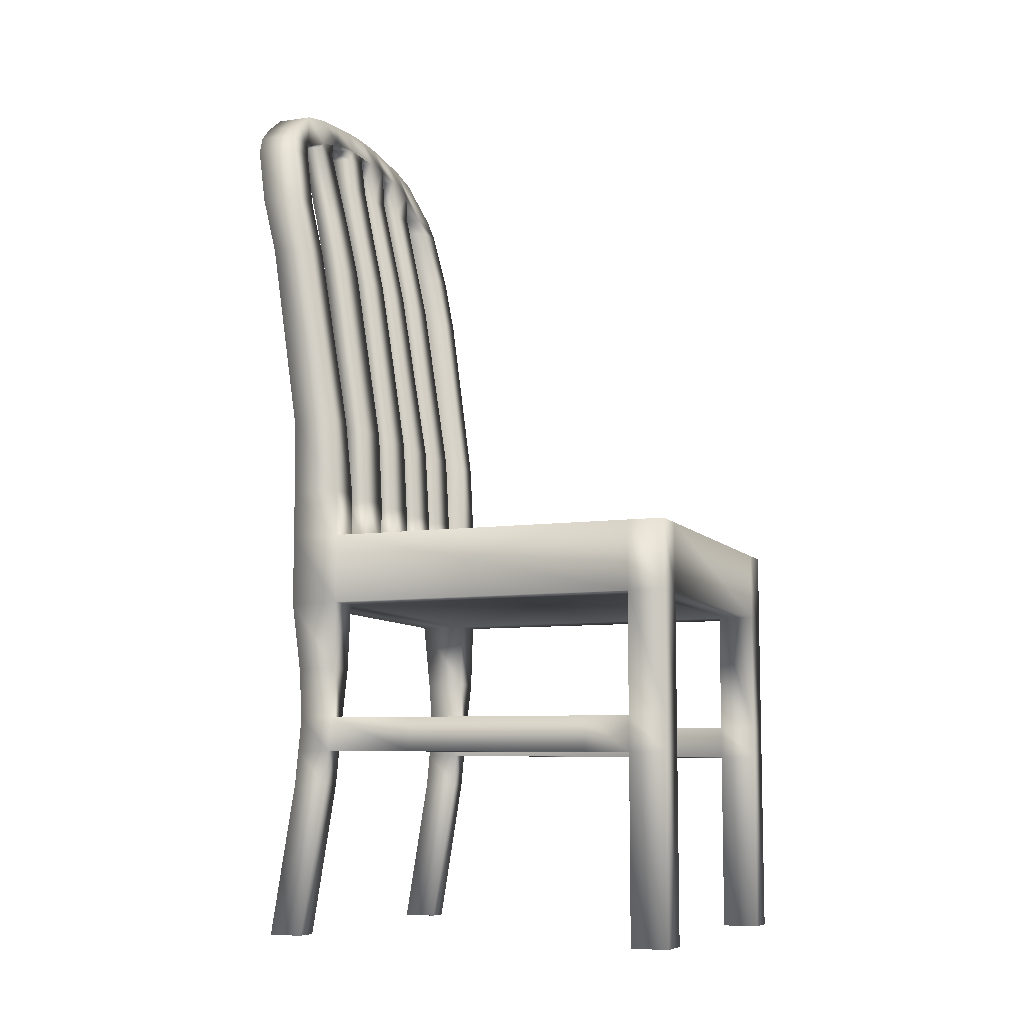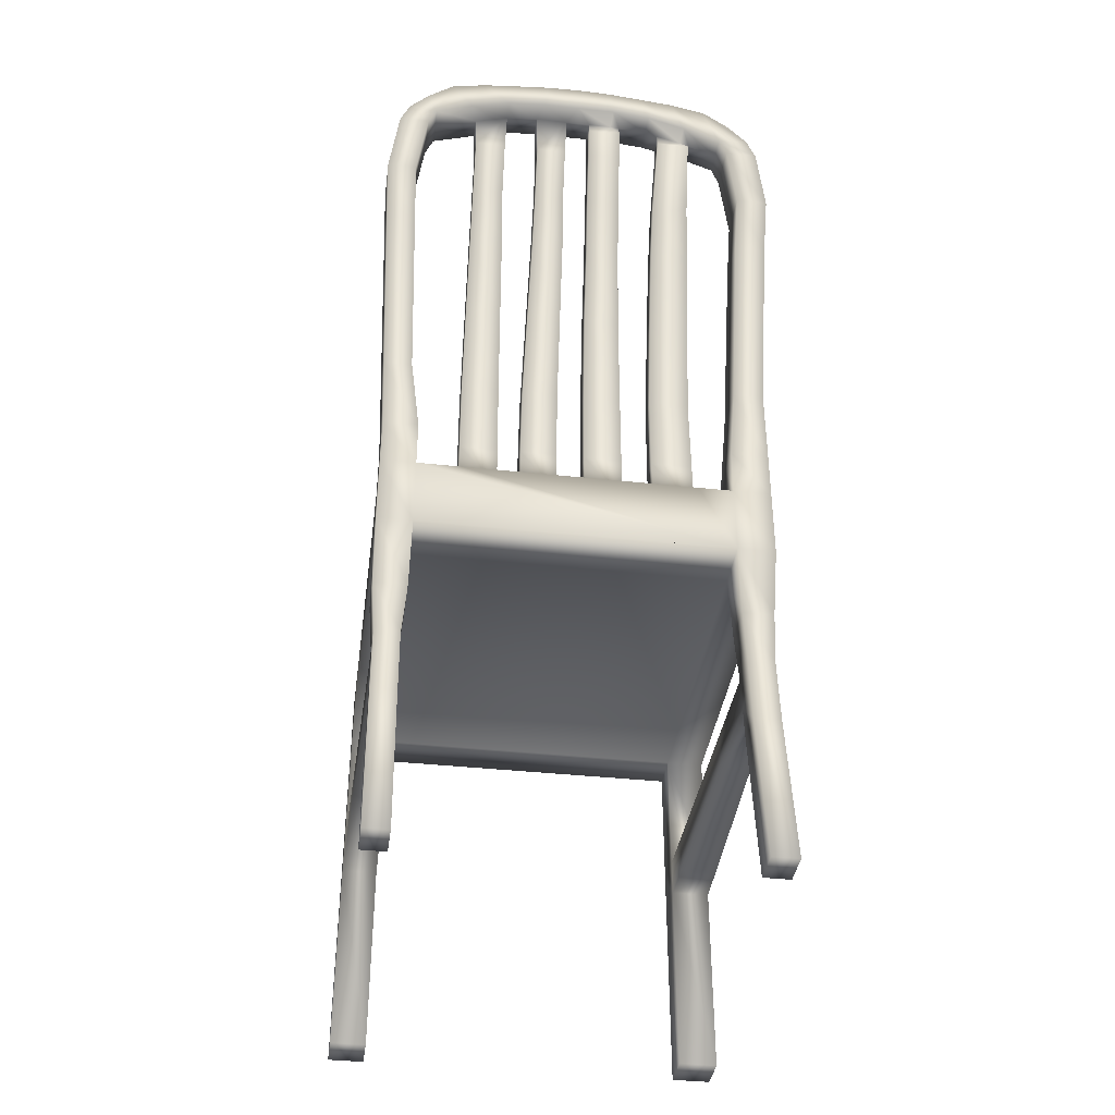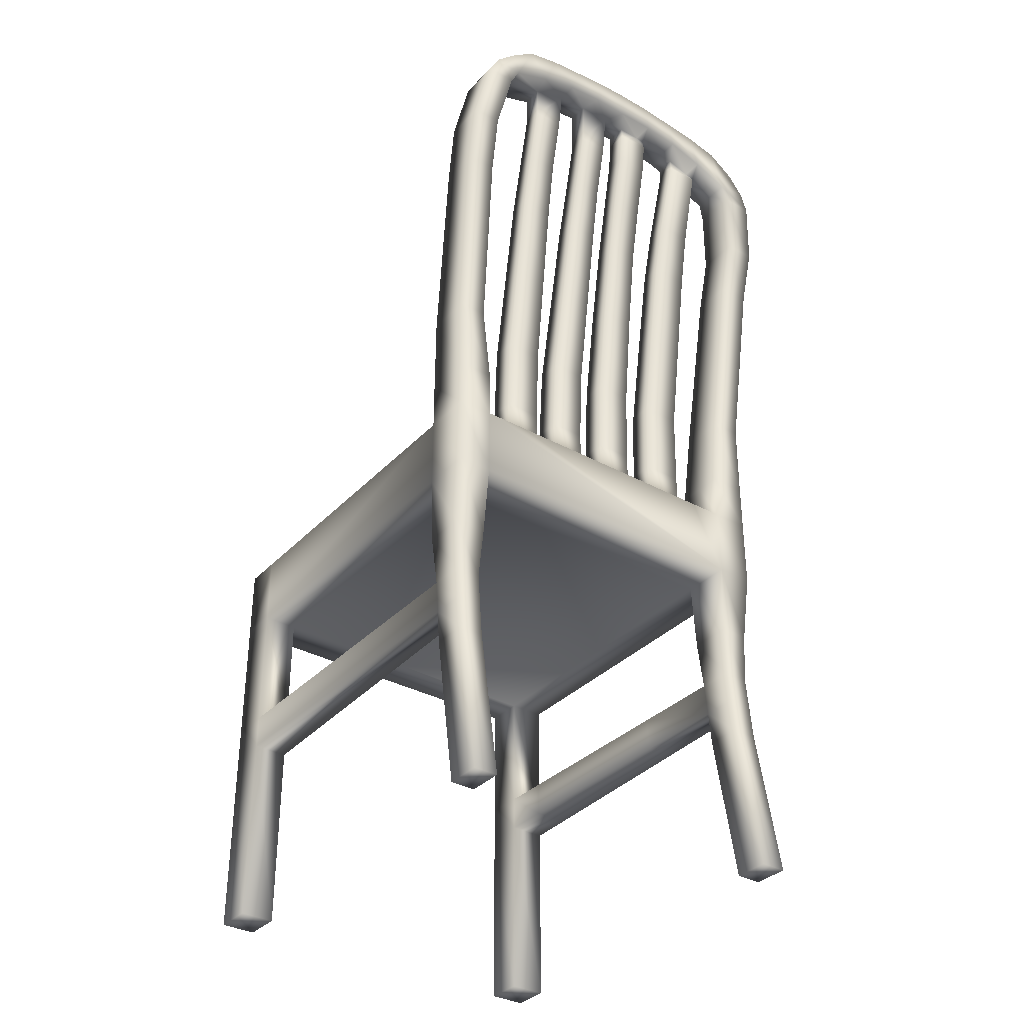
<metadata>
{"format":"obj","ext":"obj","renderer":"f3d","projection":"perspective","resolution":1024,"background":"white","views":[{"elev":-8.2,"azim":-66.3,"up":"+Y"},{"elev":-38.5,"azim":174.5,"up":"+Y"},{"elev":-34.6,"azim":145.9,"up":"+Y"}]}
</metadata>
<code>
o CHAIR_Cube.000
v -0.2491 0.5418 -0.2637
v -0.2491 0.65 -0.2637
v -0.2242 0.5418 0.3644
v -0.2242 0.65 0.3644
v -0.2461 0.5418 -0.1869
v -0.2461 0.65 -0.1869
v -0.2265 0.5418 0.3062
v -0.2265 0.65 0.3062
v 0.2182 0.5418 -0.2822
v 0.2431 0.65 0.3459
v 0.2182 0.65 -0.2822
v 0.2431 0.5418 0.3459
v 0.2212 0.5418 -0.2055
v 0.2212 0.65 -0.2055
v 0.2408 0.5418 0.2877
v 0.2408 0.65 0.2877
v -0.3055 0.65 -0.2614
v -0.2805 0.5418 0.3667
v -0.3024 0.5418 -0.1847
v -0.3024 0.65 -0.1847
v -0.2828 0.5418 0.3085
v -0.2828 0.65 0.3085
v -0.3055 0.5418 -0.2614
v -0.2805 0.65 0.3667
v 0.2705 0.5418 -0.2843
v 0.2954 0.65 0.3438
v 0.2705 0.65 -0.2843
v 0.2954 0.5418 0.3438
v 0.2735 0.5418 -0.2075
v 0.2735 0.65 -0.2075
v 0.2931 0.5418 0.2856
v 0.2931 0.65 0.2856
v -0.252 0.4348 -0.2528
v -0.2982 0.4348 -0.2509
v 0.2693 0.4348 -0.2738
v -0.2957 0.4348 -0.1879
v 0.2202 0.4348 -0.2718
v 0.2227 0.4348 -0.2083
v 0.2718 0.4348 -0.2102
v -0.2495 0.4348 -0.1898
v 0.2658 0.3569 -0.2168
v 0.2636 0.3569 -0.2706
v -0.293 0.2514 -0.2045
v -0.2926 0.3569 -0.1947
v -0.2948 0.3569 -0.2483
v -0.2533 0.3569 -0.1963
v -0.2555 0.3569 -0.2498
v 0.2286 0.3569 -0.2153
v 0.2654 0.2514 -0.2265
v 0.2265 0.3569 -0.2691
v 0.1537 1.362 -0.2948
v 0.1584 1.357 -0.361
v 0.2261 0.2514 -0.2788
v 0.2632 0.2514 -0.2803
v 0.1394 1.407 -0.365
v 0.2282 0.2514 -0.225
v -0.2537 0.2514 -0.206
v 0.1417 1.407 -0.3088
v -0.2951 0.2514 -0.258
v -0.2559 0.2514 -0.2596
v 0.2246 0.01323 -0.3179
v 0.2617 0.01323 -0.3194
v 0.2638 0.01323 -0.2656
v 0.2267 0.01323 -0.2641
v -0.2553 0.01323 -0.2451
v -0.2946 0.01323 -0.2436
v -0.2967 0.01323 -0.2971
v -0.2574 0.01323 -0.2987
v -0.2242 0.01013 0.3644
v -0.2265 0.01013 0.3062
v 0.2954 0.01013 0.3438
v 0.2431 0.01013 0.3459
v 0.2931 0.01013 0.2856
v 0.2408 0.01013 0.2877
v -0.2805 0.01013 0.3667
v -0.2828 0.01013 0.3085
v -0.2491 0.7239 -0.2637
v -0.2461 0.7239 -0.1869
v 0.2705 0.7239 -0.2843
v 0.2182 0.7239 -0.2822
v 0.2735 0.7239 -0.2075
v 0.2212 0.7239 -0.2055
v -0.3055 0.7239 -0.2614
v -0.3024 0.7239 -0.1847
v -0.2592 0.8421 -0.2655
v -0.2564 0.8421 -0.194
v 0.2749 0.8421 -0.2867
v 0.2328 0.8421 -0.2851
v 0.2777 0.8421 -0.2152
v 0.2357 0.8421 -0.2136
v -0.3045 0.8421 -0.2637
v -0.3017 0.8421 -0.1922
v -0.2712 1.13 -0.301
v -0.2687 1.13 -0.2366
v 0.286 1.13 -0.3231
v 0.2421 1.13 -0.3213
v 0.2886 1.13 -0.2587
v 0.2447 1.13 -0.2569
v -0.3185 1.13 -0.2991
v -0.3159 1.13 -0.2347
v -0.1891 1.357 -0.3472
v -0.1708 1.407 -0.3527
v 0.275 1.312 -0.3622
v 0.2298 1.312 -0.3604
v 0.2776 1.312 -0.296
v 0.2324 1.312 -0.2942
v -0.1686 1.407 -0.2965
v -0.3052 1.312 -0.2728
v -0.321 1.221 -0.2533
v -0.3236 1.221 -0.3187
v -0.2731 1.221 -0.2552
v -0.2757 1.221 -0.3206
v 0.2896 1.221 -0.343
v 0.2922 1.221 -0.2777
v 0.2476 1.221 -0.2759
v 0.2451 1.221 -0.3412
v -0.2592 1.312 -0.341
v -0.2566 1.312 -0.2748
v -0.3078 1.312 -0.3391
v -0.1866 1.357 -0.2842
v 0.2603 1.34 -0.365
v 0.2174 1.335 -0.3633
v 0.2628 1.34 -0.3021
v 0.2199 1.335 -0.3004
v -0.2472 1.335 -0.3449
v -0.2447 1.335 -0.2819
v -0.2934 1.34 -0.343
v -0.2909 1.34 -0.2801
v 0.2304 1.366 -0.3686
v 0.1921 1.396 -0.3671
v 0.2326 1.366 -0.3124
v 0.1943 1.396 -0.3109
v -0.2226 1.396 -0.3506
v -0.2204 1.396 -0.2944
v -0.2639 1.366 -0.349
v -0.2615 1.366 -0.2898
v 0.002918 1.38 -0.2918
v -0.01304 1.42 -0.3027
v -0.01527 1.42 -0.3589
v -0.0149 1.38 -0.3541
v -0.1286 1.374 -0.2865
v -0.1167 1.413 -0.2986
v -0.119 1.413 -0.3547
v -0.1311 1.374 -0.3495
v 0.08901 1.413 -0.3067
v 0.08678 1.413 -0.3629
v 0.09942 1.374 -0.3586
v 0.1019 1.374 -0.2957
v -0.1937 0.65 -0.189
v -0.1966 0.65 -0.2658
v -0.2828 0.3536 0.3085
v -0.2805 0.3536 0.3667
v -0.2265 0.3536 0.3062
v -0.2242 0.3536 0.3644
v -0.2805 0.2986 0.3667
v -0.2242 0.2986 0.3644
v -0.2828 0.2986 0.3085
v -0.2265 0.2986 0.3062
v -0.06488 1.418 -0.3006
v -0.06711 1.418 -0.3568
v -0.07298 1.38 -0.3518
v -0.07048 1.38 -0.2888
v 0.05302 1.38 -0.2937
v 0.03799 1.418 -0.3047
v 0.03576 1.418 -0.3609
v 0.04226 1.38 -0.3564
v -0.1358 0.65 -0.2682
v -0.1335 0.65 -0.1914
v -0.08629 0.65 -0.1932
v -0.0898 0.65 -0.27
v -0.0334 0.65 -0.2722
v -0.03019 0.65 -0.1955
v 0.01163 0.65 -0.1971
v 0.008418 0.65 -0.2739
v 0.0624 0.65 -0.276
v 0.0656 0.65 -0.1993
v 0.09662 0.65 -0.2774
v 0.1006 0.65 -0.2007
v 0.1534 0.65 -0.2796
v 0.1566 0.65 -0.2029
v -0.2476 0.65 -0.2253
v 0.2197 0.65 -0.2438
v -0.2476 0.7239 -0.2253
v 0.2197 0.7239 -0.2438
v -0.2578 0.8421 -0.2298
v 0.2343 0.8421 -0.2493
v -0.27 1.13 -0.2688
v 0.2434 1.13 -0.2891
v 0.2311 1.312 -0.3273
v 0.1524 1.362 -0.3263
v -0.2744 1.221 -0.2879
v 0.2463 1.221 -0.3086
v -0.2579 1.312 -0.3079
v -0.1879 1.357 -0.3157
v 0.2187 1.335 -0.3318
v -0.246 1.335 -0.3134
v 0.001668 1.38 -0.3232
v -0.1298 1.374 -0.318
v 0.1007 1.374 -0.3272
v -0.1952 0.65 -0.2274
v -0.07173 1.38 -0.3203
v 0.05177 1.38 -0.3252
v -0.1347 0.65 -0.2298
v -0.08805 0.65 -0.2316
v -0.03179 0.65 -0.2339
v 0.01002 0.65 -0.2355
v 0.064 0.65 -0.2377
v 0.0986 0.65 -0.239
v 0.155 0.65 -0.2413
v -0.1323 0.7231 -0.1914
v -0.1937 0.7231 -0.189
v -0.1952 0.7231 -0.2274
v -0.1335 0.7231 -0.2298
v -0.03019 0.7231 -0.1955
v -0.08629 0.7231 -0.1932
v -0.08805 0.7231 -0.2316
v -0.03179 0.7231 -0.2339
v 0.0656 0.7231 -0.1993
v 0.01163 0.7231 -0.1971
v 0.01002 0.7231 -0.2355
v 0.064 0.7231 -0.2377
v 0.1566 0.7231 -0.2029
v 0.1006 0.7231 -0.2007
v 0.0986 0.7231 -0.239
v 0.155 0.7231 -0.2413
v -0.1321 0.8411 -0.1978
v -0.1914 0.8411 -0.1955
v -0.1928 0.8411 -0.2333
v -0.1332 0.8411 -0.2357
v -0.03027 0.8411 -0.2019
v -0.08555 0.8411 -0.1997
v -0.08728 0.8411 -0.2375
v -0.03185 0.8411 -0.2397
v 0.06411 0.8411 -0.2056
v 0.01093 0.8411 -0.2035
v 0.009348 0.8411 -0.2413
v 0.06253 0.8411 -0.2434
v 0.1568 0.8411 -0.2093
v 0.1016 0.8411 -0.2071
v 0.09965 0.8411 -0.2449
v 0.1552 0.8411 -0.2471
v -0.1378 1.13 -0.2411
v -0.196 1.13 -0.2387
v -0.1973 1.13 -0.2728
v -0.1389 1.13 -0.2751
v -0.03324 1.13 -0.2452
v -0.08301 1.13 -0.2432
v -0.08457 1.13 -0.2773
v -0.03466 1.13 -0.2793
v 0.05414 1.13 -0.2487
v 0.006247 1.13 -0.2468
v 0.004823 1.13 -0.2808
v 0.05272 1.13 -0.2827
v 0.1536 1.13 -0.2526
v 0.1039 1.13 -0.2506
v 0.1021 1.13 -0.2847
v 0.1521 1.13 -0.2867
v -0.1408 1.22 -0.2603
v -0.1961 1.22 -0.2581
v -0.1973 1.22 -0.2901
v -0.1418 1.22 -0.2923
v -0.03337 1.22 -0.2646
v -0.08406 1.22 -0.2626
v -0.08553 1.22 -0.2945
v -0.03471 1.22 -0.2966
v 0.05183 1.22 -0.268
v 0.006868 1.22 -0.2662
v 0.005532 1.22 -0.2982
v 0.05049 1.22 -0.2999
v 0.1525 1.22 -0.272
v 0.1058 1.22 -0.2701
v 0.1042 1.22 -0.3021
v 0.1511 1.22 -0.3039
v -0.1491 1.348 -0.2877
v -0.1993 1.348 -0.2857
v -0.2005 1.348 -0.3177
v -0.1501 1.348 -0.3197
v -0.03412 1.312 -0.283
v -0.08397 1.312 -0.281
v -0.08553 1.312 -0.3151
v -0.03555 1.312 -0.3171
v 0.05046 1.312 -0.2874
v 0.005498 1.312 -0.2857
v 0.004162 1.312 -0.3176
v 0.04912 1.312 -0.3194
v 0.1514 1.312 -0.2915
v 0.1047 1.312 -0.2896
v 0.1031 1.312 -0.3216
v 0.15 1.312 -0.3234
v -0.1356 0.9854 -0.2554
v -0.1345 0.9854 -0.2195
v -0.1937 0.9854 -0.2171
v -0.195 0.9854 -0.253
v -0.03207 0.9854 -0.2595
v -0.03056 0.9854 -0.2236
v -0.08309 0.9854 -0.2215
v -0.08474 0.9854 -0.2574
v 0.007086 0.9854 -0.2611
v 0.05763 0.9854 -0.2631
v 0.008587 0.9854 -0.2251
v 0.05913 0.9854 -0.2271
v 0.1537 0.9854 -0.2669
v 0.1552 0.9854 -0.231
v 0.1028 0.9854 -0.2289
v 0.1009 0.9854 -0.2648
v -0.2928 0.3042 -0.1996
v -0.2535 0.3042 -0.2012
v -0.2557 0.3042 -0.2547
v -0.295 0.3042 -0.2531
v 0.2656 0.3042 -0.2216
v 0.2284 0.3042 -0.2202
v 0.2263 0.3042 -0.274
v 0.2634 0.3042 -0.2754
v 0.2954 0.298 0.3438
v 0.2931 0.298 0.2856
v 0.2408 0.298 0.2877
v 0.2431 0.298 0.3459
v 0.2954 0.3491 0.3438
v 0.2408 0.3491 0.2877
v 0.2931 0.3491 0.2856
v 0.2431 0.3491 0.3459
v -0.2842 0.354 0.2386
v -0.2842 0.2994 0.2379
v -0.2303 0.2994 0.2358
v -0.2302 0.354 0.2365
v -0.2852 0.3 0.1874
v -0.233 0.3 0.1853
v -0.2329 0.3544 0.1865
v -0.2852 0.3544 0.1885
v -0.2891 0.3021 -0.01121
v -0.2435 0.3021 -0.01303
v -0.2434 0.3557 -0.009968
v -0.289 0.3557 -0.008158
v -0.29 0.3026 -0.0565
v -0.2459 0.3026 -0.05825
v -0.2458 0.356 -0.05476
v -0.2899 0.356 -0.05301
v -0.03438 1.362 -0.2895
v -0.08422 1.362 -0.2875
v -0.08579 1.362 -0.3216
v -0.0358 1.362 -0.3236
v -0.0856 1.378 -0.3198
v -0.0828 1.379 -0.2884
v -0.0842 1.357 -0.2869
v -0.0341 1.38 -0.2903
v -0.0361 1.38 -0.3217
v -0.2007 1.352 -0.2837
v -0.2022 1.352 -0.3151
v -0.1499 1.368 -0.2857
v -0.1497 1.368 -0.3172
f 30 27 25 29
f 21 19 20 22
f 30 29 31 32
f 20 6 8 22
f 20 17 83 84
f 21 7 5 19
f 22 8 4 24
f 12 3 4 10
f 23 1 2 17
f 28 12 10 26
f 6 149 168 169 172 173 176 178 180 14 16 8
f 3 12 15 7
f 209 182 14 180
f 7 15 13 5
f 5 13 9 1
f 8 16 10 4
f 1 9 11 179 177 175 174 171 170 167 150 2
f 22 24 18 21
f 3 18 24 4
f 32 31 28 26
f 14 30 32 16
f 1 25 23 9
f 27 30 81 79
f 15 31 29 13
f 25 9 37 35
f 16 32 26 10
f 9 25 27 11
f 29 25 35 39
f 1 23 34 33
f 5 1 33 40
f 13 29 39 38
f 9 13 38 37
f 19 5 40 36
f 23 19 36 34
f 36 40 46 44
f 33 34 45 47
f 40 33 47 46
f 34 36 44 45
f 39 35 42 41
f 37 38 48 50
f 35 37 50 42
f 38 39 41 48
f 62 61 64 63
f 67 66 65 68
f 57 60 68 65
f 60 59 67 68
f 53 56 64 61
f 54 53 61 62
f 157 155 75 76
f 314 315 73 71
f 70 76 75 69
f 72 71 73 74
f 158 157 76 70
f 155 156 69 75
f 316 317 72 74
f 315 316 74 73
f 317 314 71 72
f 156 158 70 69
f 84 83 91 92
f 79 81 89 87
f 6 20 84 78
f 17 2 77 83
f 182 11 80 184
f 30 14 82 81
f 11 27 79 80
f 181 6 78 183
f 92 91 99 100
f 87 89 97 95
f 78 84 92 86
f 83 77 85 91
f 184 80 88 186
f 81 82 90 89
f 80 79 87 88
f 183 78 86 185
f 113 114 105 103
f 86 92 100 94
f 91 85 93 99
f 186 88 96 188
f 89 90 98 97
f 88 87 95 96
f 185 86 94 187
f 124 51 58 132
f 132 58 55 130
f 130 55 52 122
f 192 116 104 189
f 114 115 106 105
f 116 113 103 104
f 195 190 51 124
f 187 94 111 191
f 99 93 112 110
f 94 100 109 111
f 100 99 110 109
f 96 95 113 116
f 97 98 115 114
f 188 96 116 192
f 95 97 114 113
f 141 349 120 107 142
f 142 107 102 143
f 143 102 101 144
f 126 128 136 134
f 128 127 135 136
f 119 117 125 127
f 193 118 126 196
f 103 105 123 121
f 189 104 122 195
f 105 106 124 123
f 104 103 121 122
f 130 129 131 132
f 135 133 134 136
f 127 125 133 135
f 121 123 131 129
f 123 124 132 131
f 122 121 129 130
f 120 347 126 134 107
f 107 134 133 102
f 102 133 125 101
f 197 284 285 202
f 165 139 140 166
f 164 138 139 165
f 163 137 138 164
f 160 143 144 161
f 159 142 143 160
f 162 343 141 142 159
f 51 148 145 58
f 58 145 146 55
f 55 146 147 52
f 307 308 60 57
f 311 310 49 56
f 308 309 59 60
f 306 307 57 43
f 312 311 56 53
f 313 312 53 54
f 309 306 43 59
f 310 313 54 49
f 59 43 66 67
f 49 54 62 63
f 43 57 65 66
f 56 49 63 64
f 109 110 119 108
f 118 108 128 126
f 111 109 108 118
f 110 112 117 119
f 191 111 118 193
f 108 119 127 128
f 17 20 19 23
f 181 200 149 6
f 3 7 153 154
f 18 3 154 152
f 7 21 151 153
f 21 18 152 151
f 154 153 158 156
f 152 154 156 155
f 322 151 157 323
f 151 152 155 157
f 137 345 162 159 138
f 138 159 160 139
f 139 160 161 140
f 148 163 164 145
f 145 164 165 146
f 146 165 166 147
f 199 202 163 148
f 204 205 217 216
f 203 204 169 168
f 200 203 213 212
f 205 206 173 172
f 207 176 218 221
f 207 208 178 176
f 172 169 215 214
f 177 179 209 208
f 175 177 208 207
f 174 175 207 206
f 171 174 206 205
f 170 171 205 204
f 167 170 204 203
f 150 167 203 200
f 147 166 202 199
f 140 161 201 346 197
f 2 150 200 181
f 112 191 193 117
f 52 147 199 190
f 161 144 198 342 201
f 166 140 197 202
f 101 125 196 348 194
f 106 189 195 124
f 117 193 196 125
f 144 101 194 350 198
f 98 188 192 115
f 93 187 191 112
f 122 52 190 195
f 115 192 189 106
f 85 185 187 93
f 90 186 188 98
f 77 183 185 85
f 82 184 186 90
f 2 181 183 77
f 14 182 184 82
f 179 11 182 209
f 221 218 234 237
f 223 224 240 239
f 224 225 241 240
f 211 212 228 227
f 205 172 214 217
f 206 207 221 220
f 178 208 224 223
f 208 209 225 224
f 203 168 210 213
f 149 200 212 211
f 173 206 220 219
f 168 149 211 210
f 176 173 219 218
f 209 180 222 225
f 169 204 216 215
f 180 178 223 222
f 302 303 254 257
f 291 292 243 242
f 298 299 253 252
f 290 291 242 245
f 218 219 235 234
f 215 216 232 231
f 212 213 229 228
f 213 210 226 229
f 220 221 237 236
f 210 211 227 226
f 225 222 238 241
f 222 223 239 238
f 219 220 236 235
f 217 214 230 233
f 214 215 231 230
f 216 217 233 232
f 256 257 273 272
f 243 244 260 259
f 248 249 265 264
f 246 247 263 262
f 303 304 255 254
f 300 298 252 251
f 294 295 246 249
f 295 296 247 246
f 297 294 249 248
f 292 293 244 243
f 305 302 257 256
f 304 305 256 255
f 299 301 250 253
f 301 300 251 250
f 296 297 248 247
f 293 290 245 244
f 268 269 285 284
f 261 258 274 277
f 260 261 277 276
f 263 264 280 279
f 255 256 272 271
f 253 250 266 269
f 250 251 267 266
f 247 248 264 263
f 244 245 261 260
f 245 242 258 261
f 252 253 269 268
f 242 243 259 258
f 257 254 270 273
f 254 255 271 270
f 251 252 268 267
f 249 246 262 265
f 228 229 290 293
f 137 283 284 197
f 258 259 275 274
f 273 270 286 289
f 270 271 287 286
f 267 268 284 283
f 265 262 278 281
f 262 263 279 278
f 264 265 281 280
f 259 260 276 275
f 272 273 289 288
f 271 272 288 287
f 269 266 282 285
f 266 267 283 282
f 227 228 293 292
f 229 226 291 290
f 226 227 292 291
f 231 232 297 296
f 232 233 294 297
f 230 231 296 295
f 233 230 295 294
f 234 235 300 301
f 237 234 301 299
f 235 236 298 300
f 236 237 299 298
f 239 240 305 304
f 240 241 302 305
f 238 239 304 303
f 241 238 303 302
f 51 286 287 148
f 148 287 288 199
f 199 288 289 190
f 190 289 286 51
f 202 285 282 163
f 163 282 283 137
f 45 44 306 309
f 323 157 158 324
f 47 45 309 308
f 46 47 308 307
f 41 42 313 310
f 42 50 312 313
f 50 48 311 312
f 48 319 316 311
f 324 158 153 325
f 325 153 151 322
f 321 318 314 317
f 311 316 315 310
f 319 321 317 316
f 318 320 315 314
f 28 31 320 318
f 15 12 321 319
f 31 15 319 320
f 12 28 318 321
f 310 315 320 41
f 41 320 319 48
f 328 325 322 329
f 327 324 325 328
f 326 323 324 327
f 329 322 323 326
f 333 329 326 330
f 330 326 327 331
f 331 327 328 332
f 332 328 329 333
f 336 332 333 337
f 335 331 332 336
f 334 330 331 335
f 337 333 330 334
f 44 337 334 306
f 306 334 335 307
f 307 335 336 46
f 46 336 337 44
f 280 281 341 340
f 278 338 341 281
f 342 343 339 340
f 197 346 345 137
f 279 344 339 338 278
f 279 280 340 339 344
f 346 341 338
f 201 342 340 341 346
f 162 345 338 339 343
f 345 346 338
f 343 342 198 141
f 141 198 350 349
f 196 126 347 348
f 277 274 349 350
f 120 349 274 275 347
f 276 348 347 275
f 194 348 276 277 350

</code>
